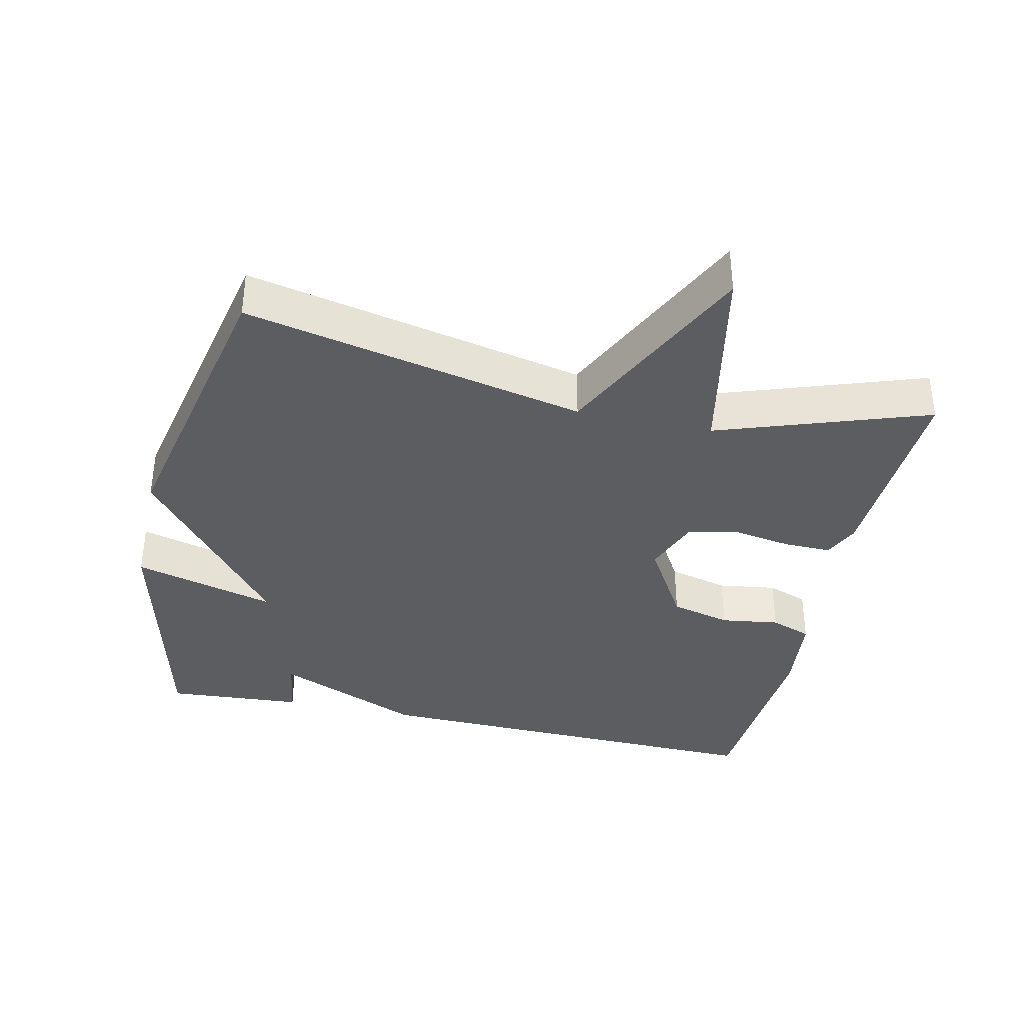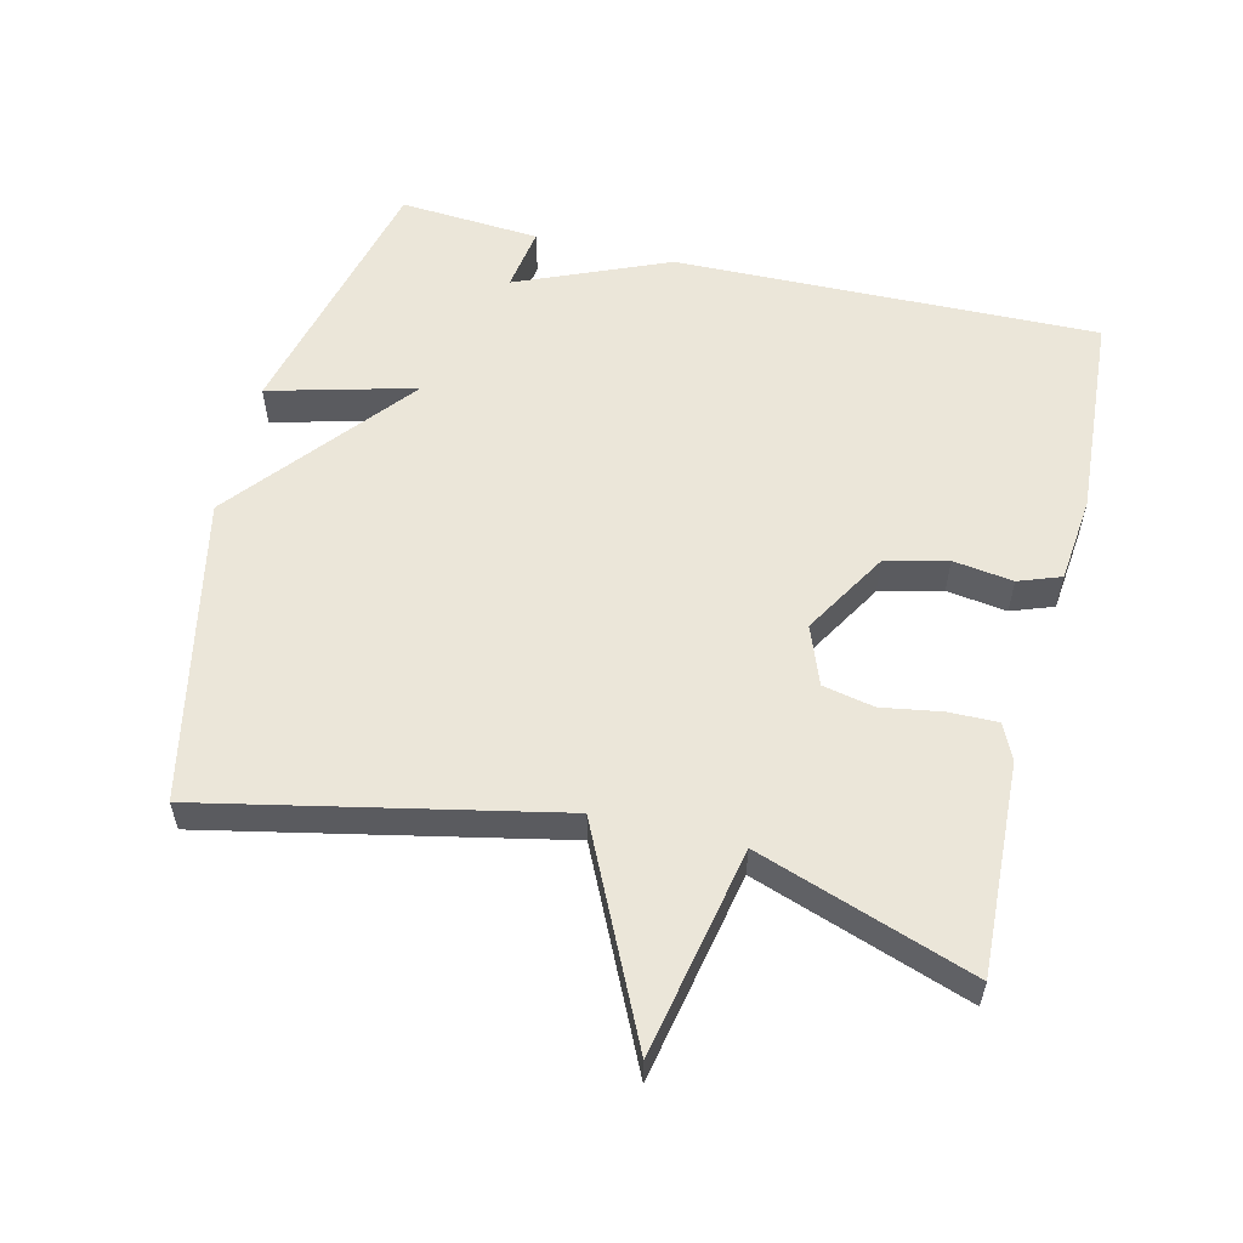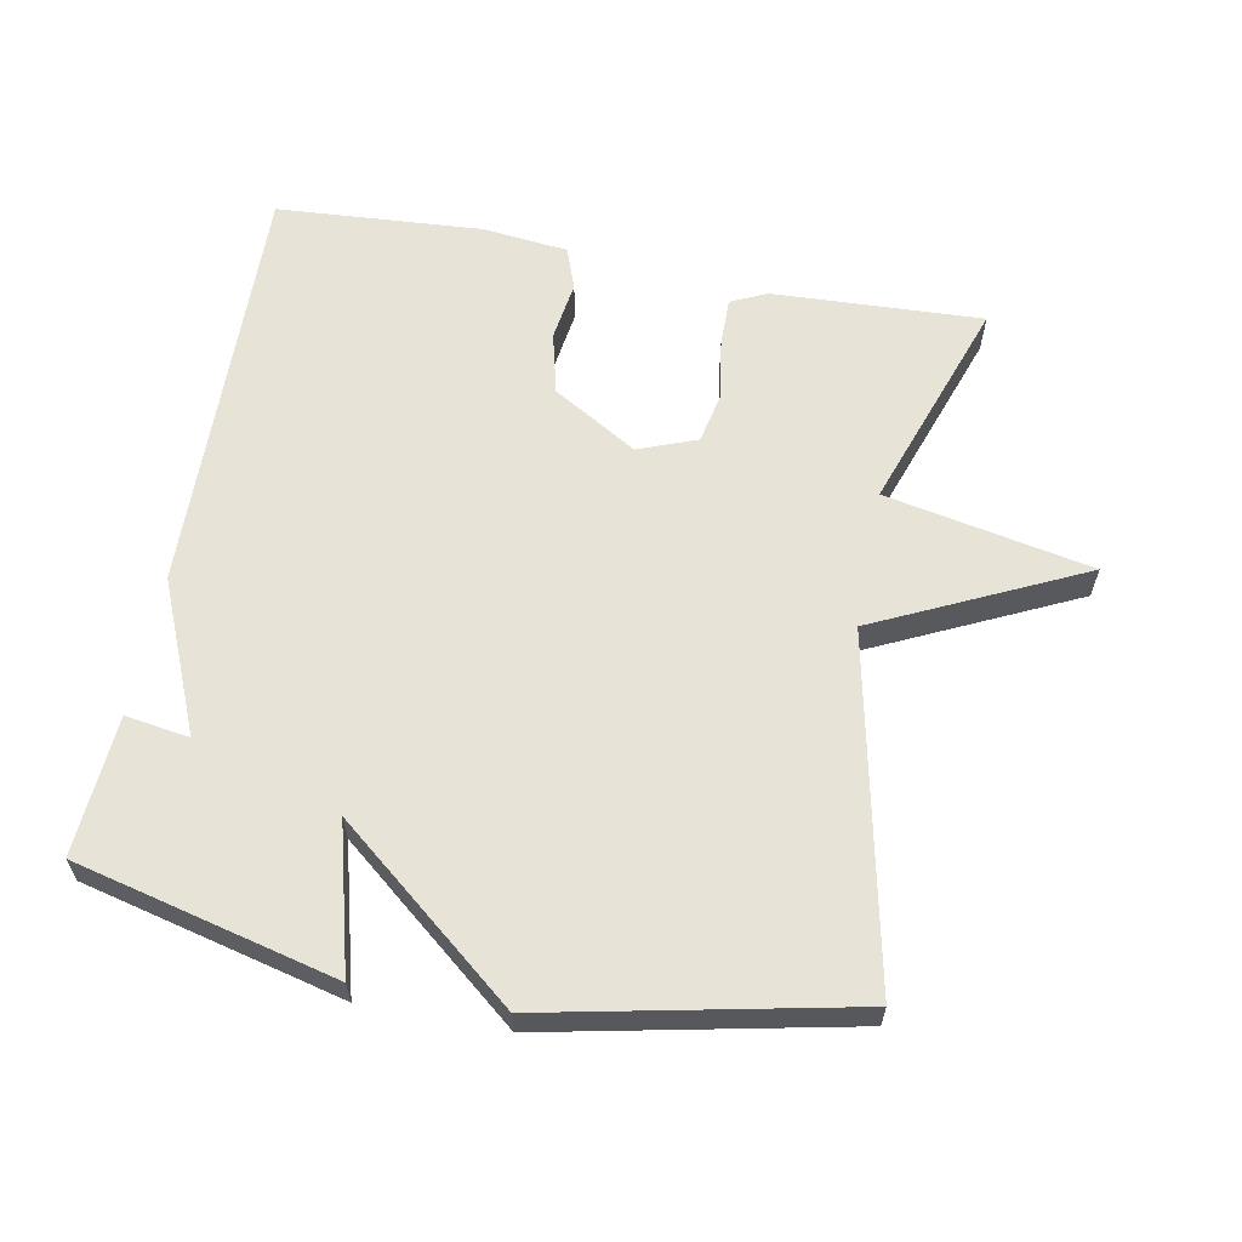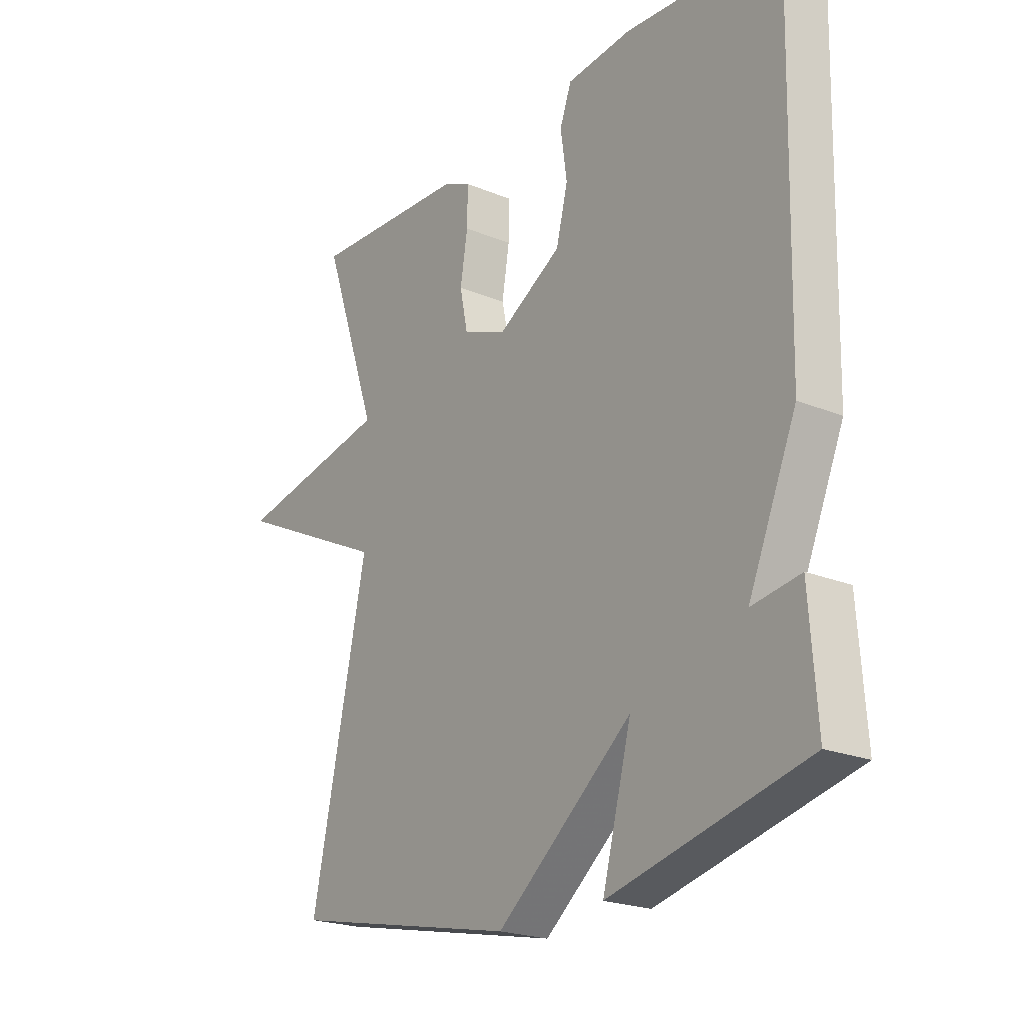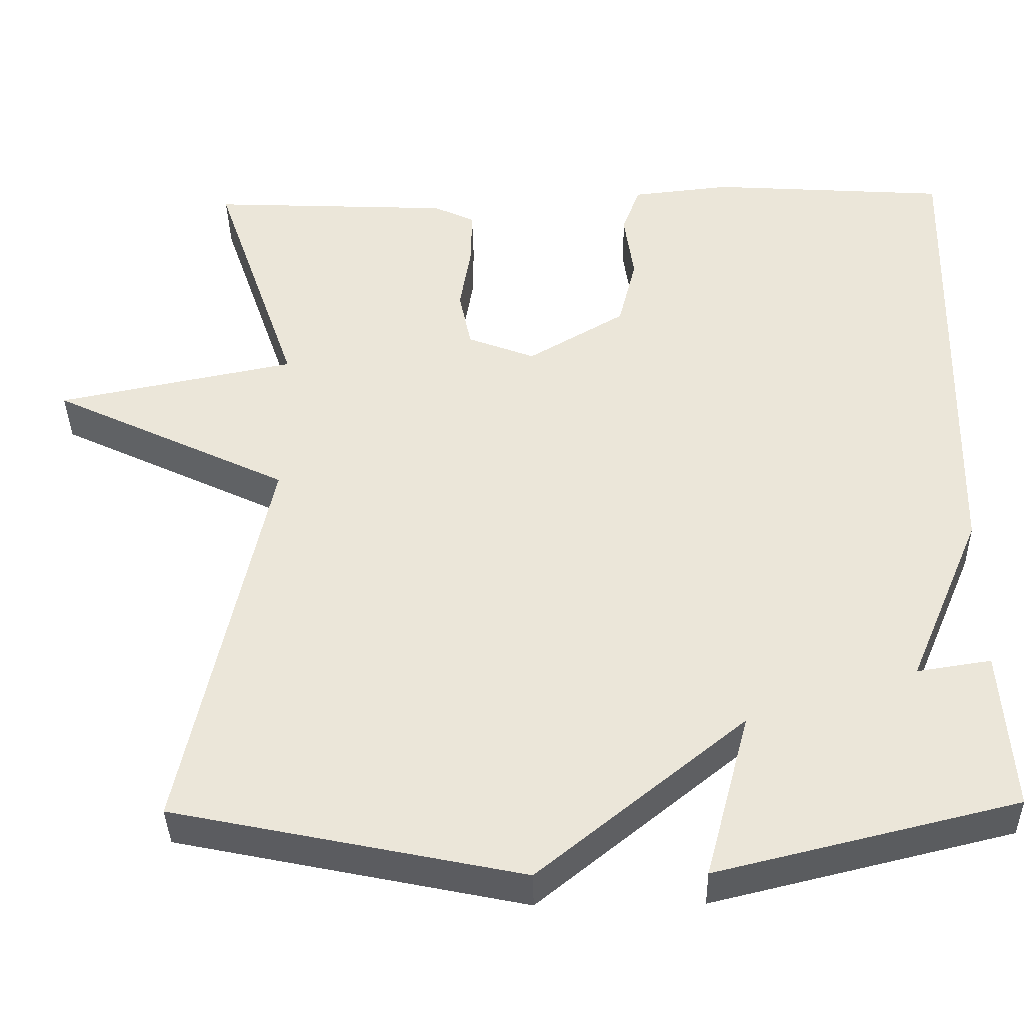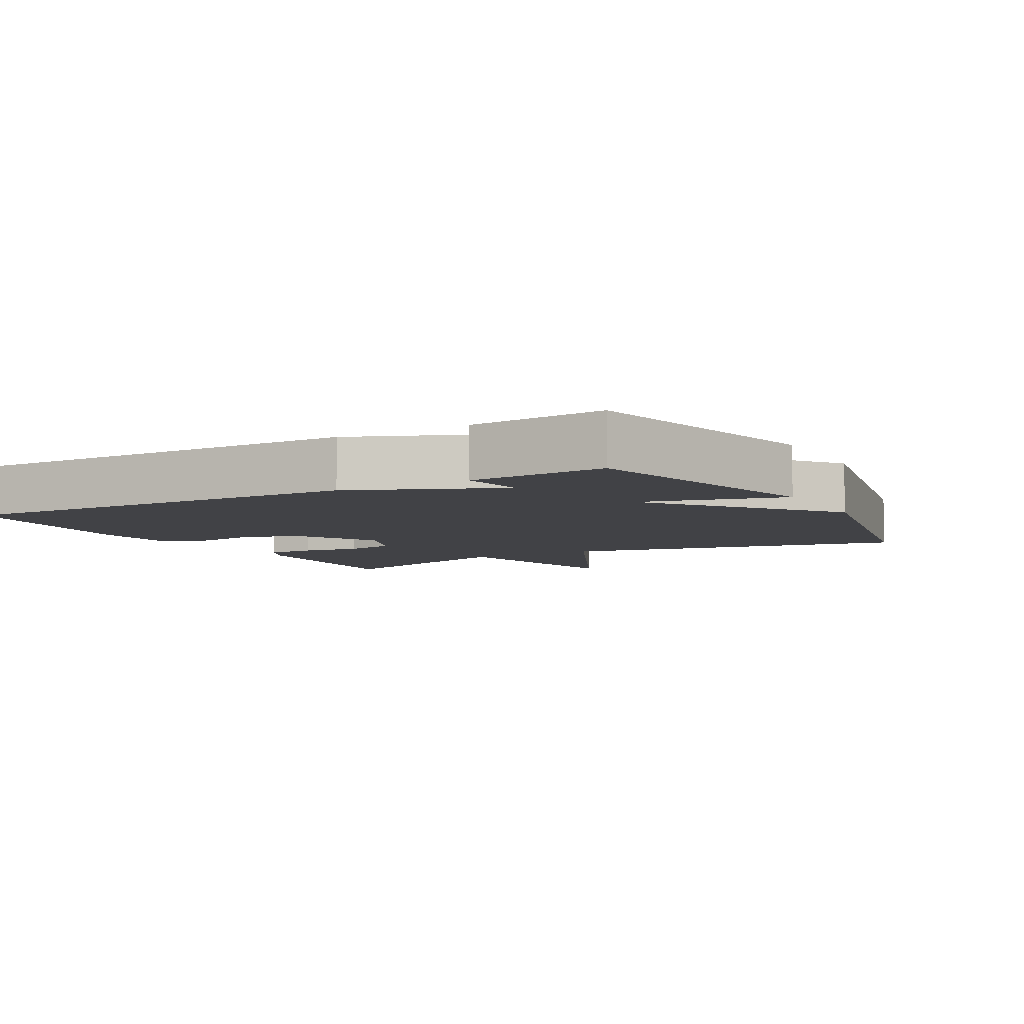
<metadata>
{"format":"obj","ext":"obj","renderer":"f3d","projection":"perspective","resolution":1024,"background":"white","views":[{"elev":-36.9,"azim":-102.5,"up":"+Y"},{"elev":57.0,"azim":-76.3,"up":"+Y"},{"elev":61.6,"azim":-169.2,"up":"+Y"},{"elev":-21.9,"azim":54.2,"up":"+Z"},{"elev":-38.2,"azim":1.2,"up":"+Z"},{"elev":-6.7,"azim":119.4,"up":"+Y"}]}
</metadata>
<code>
v 0.5 0.07 -0.5
v 0.13 0.07 -0.59
v 0.185 0.07 -0.383
v -0.07 0.07 -0.59
v -0.5 0.07 -0.5
v -0.395 0.07 -0.005
v -0.689 0.07 0.136
v -0.395 0.07 0.195
v -0.5 0.07 0.5
v -0.201 0.07 0.486
v -0.15 0.07 0.462
v -0.151 0.07 0.393
v -0.165 0.07 0.308
v -0.15 0.07 0.235
v -0.067 0.07 0.203
v 0.053 0.07 0.274
v 0.075 0.07 0.362
v 0.063 0.07 0.447
v 0.085 0.07 0.507
v 0.207 0.07 0.52
v 0.5 0.07 0.5
v 0.486 0.07 -0.101
v 0.395 0.07 -0.315
v 0.486 0.07 -0.301
v 0.5 0 -0.5
v 0.13 0 -0.59
v 0.185 0 -0.383
v -0.07 0 -0.59
v -0.5 0 -0.5
v -0.395 0 -0.005
v -0.689 0 0.136
v -0.395 0 0.195
v -0.5 0 0.5
v -0.201 0 0.486
v -0.15 0 0.462
v -0.151 0 0.393
v -0.165 0 0.308
v -0.15 0 0.235
v -0.067 0 0.203
v 0.053 0 0.274
v 0.075 0 0.362
v 0.063 0 0.447
v 0.085 0 0.507
v 0.207 0 0.52
v 0.5 0 0.5
v 0.486 0 -0.101
v 0.395 0 -0.315
v 0.486 0 -0.301
f 1 2 3
f 24 1 3
f 23 24 3
f 22 23 3
f 21 22 3
f 20 21 3
f 19 20 3
f 18 19 3
f 17 18 3
f 16 17 3 4
f 4 5 6
f 16 4 6
f 15 16 6
f 6 7 8
f 15 6 8
f 14 15 8
f 13 14 8 9
f 11 12 13
f 10 11 13
f 9 10 13
f 27 26 25
f 27 25 48
f 27 48 47
f 27 47 46
f 27 46 45
f 27 45 44
f 27 44 43
f 27 43 42
f 27 42 41
f 28 27 41 40
f 30 29 28
f 30 28 40
f 30 40 39
f 32 31 30
f 32 30 39
f 32 39 38
f 33 32 38 37
f 37 36 35
f 37 35 34
f 37 34 33
f 1 25 26 2
f 2 26 27 3
f 3 27 28 4
f 4 28 29 5
f 5 29 30 6
f 6 30 31 7
f 7 31 32 8
f 8 32 33 9
f 9 33 34 10
f 10 34 35 11
f 11 35 36 12
f 12 36 37 13
f 13 37 38 14
f 14 38 39 15
f 15 39 40 16
f 16 40 41 17
f 17 41 42 18
f 18 42 43 19
f 19 43 44 20
f 20 44 45 21
f 21 45 46 22
f 22 46 47 23
f 23 47 48 24
f 24 48 25 1

</code>
